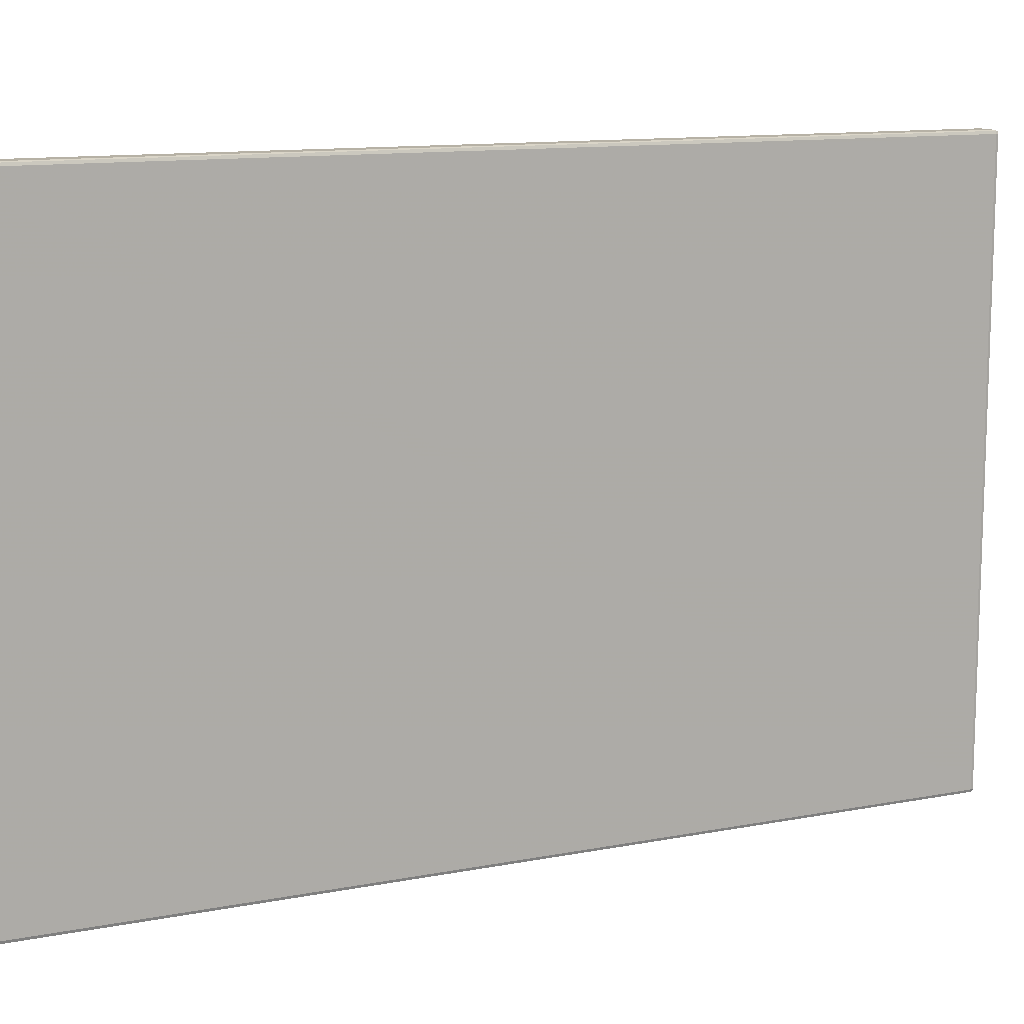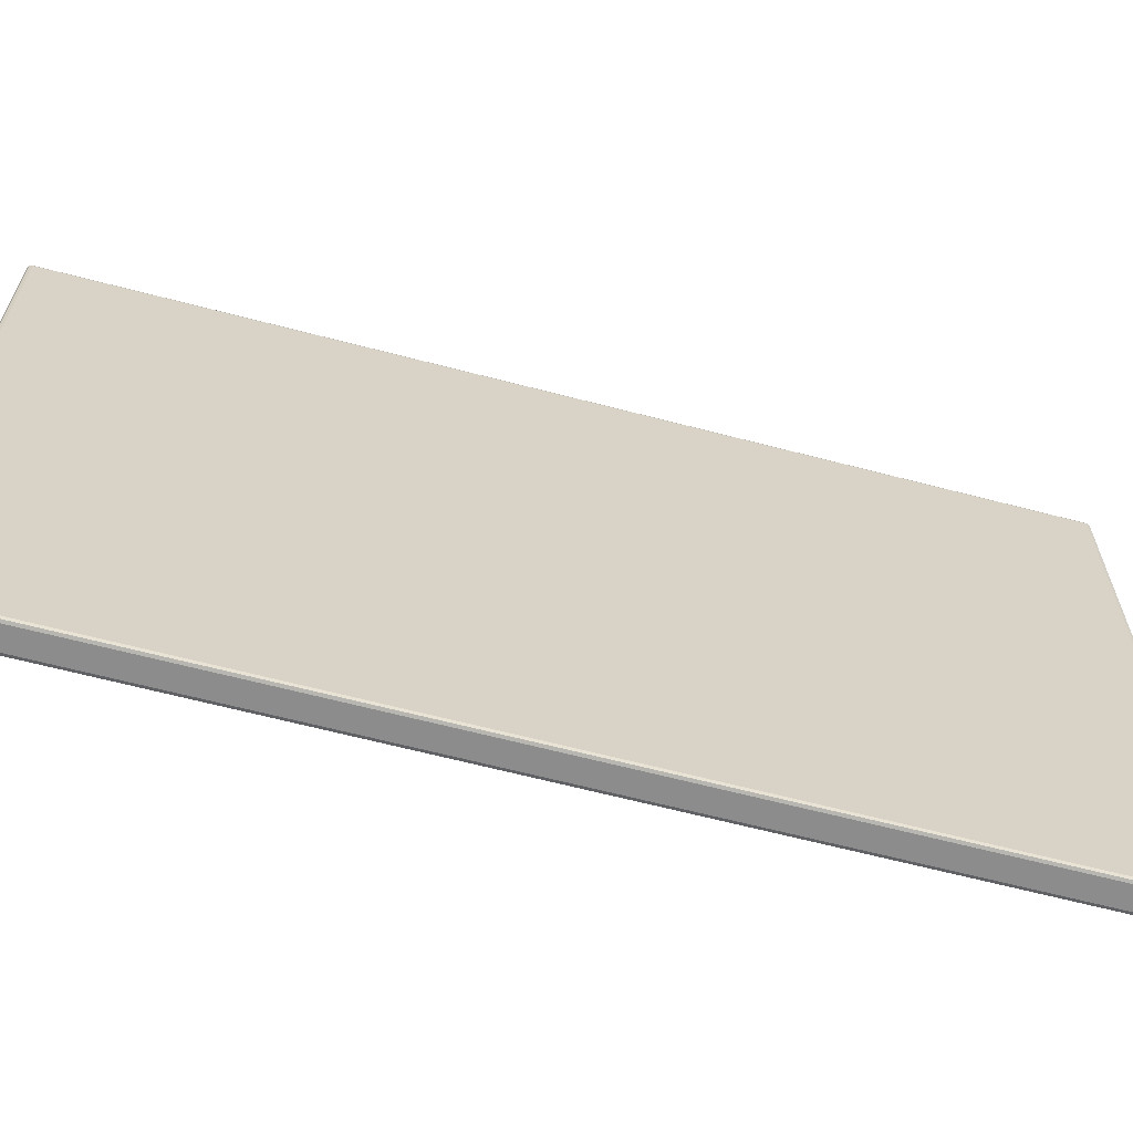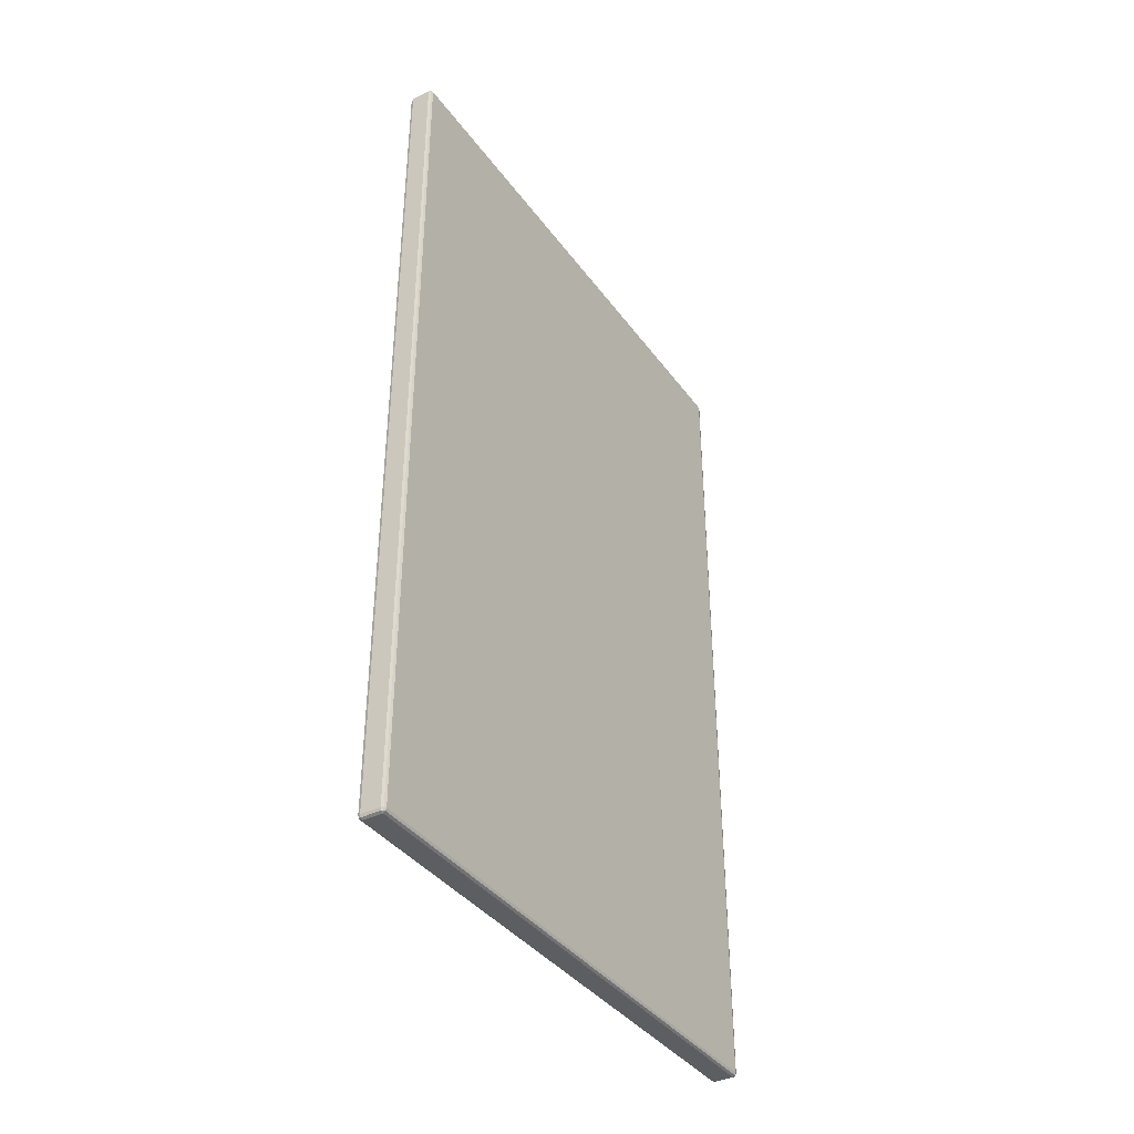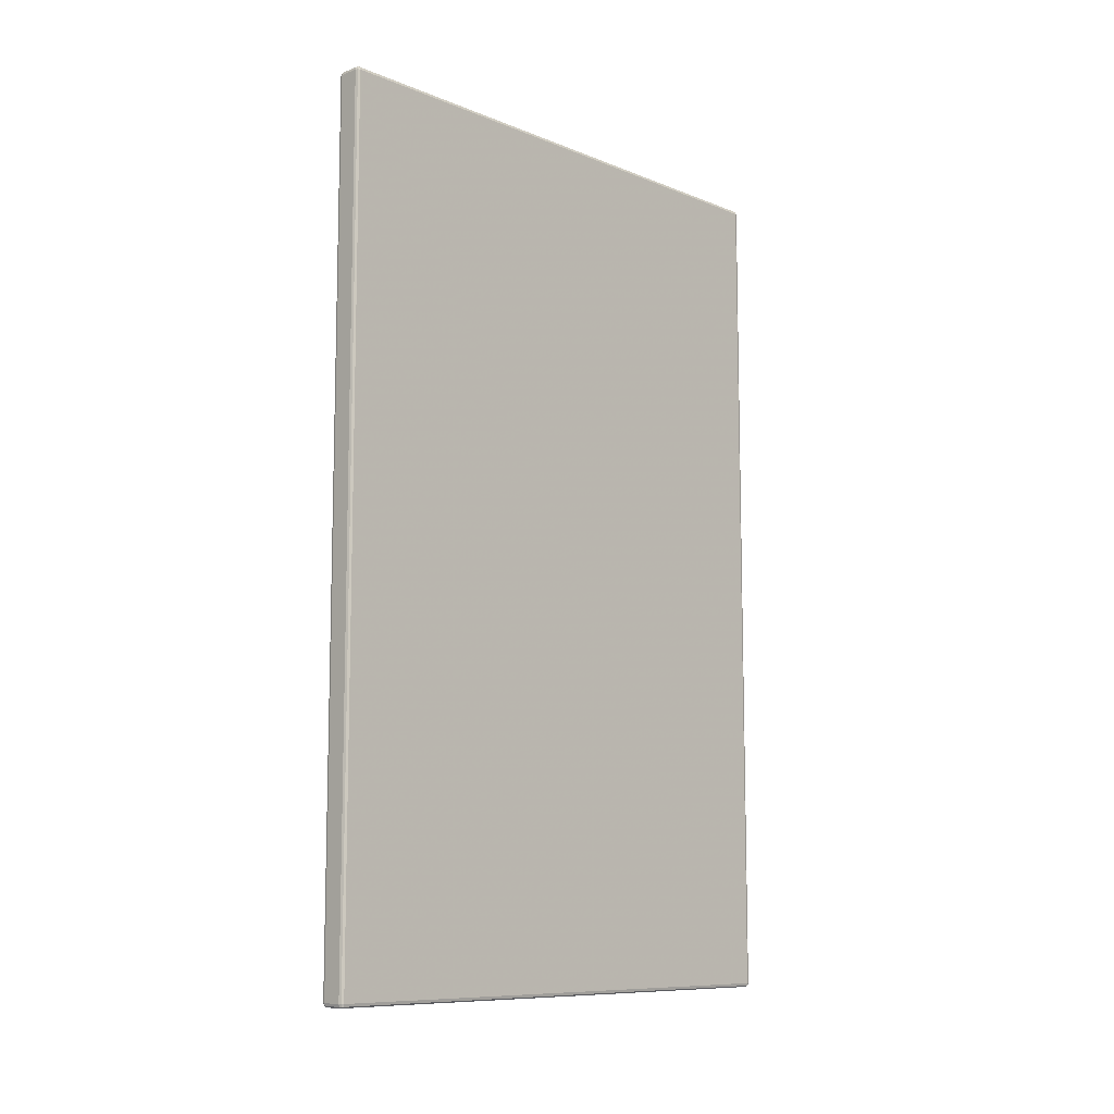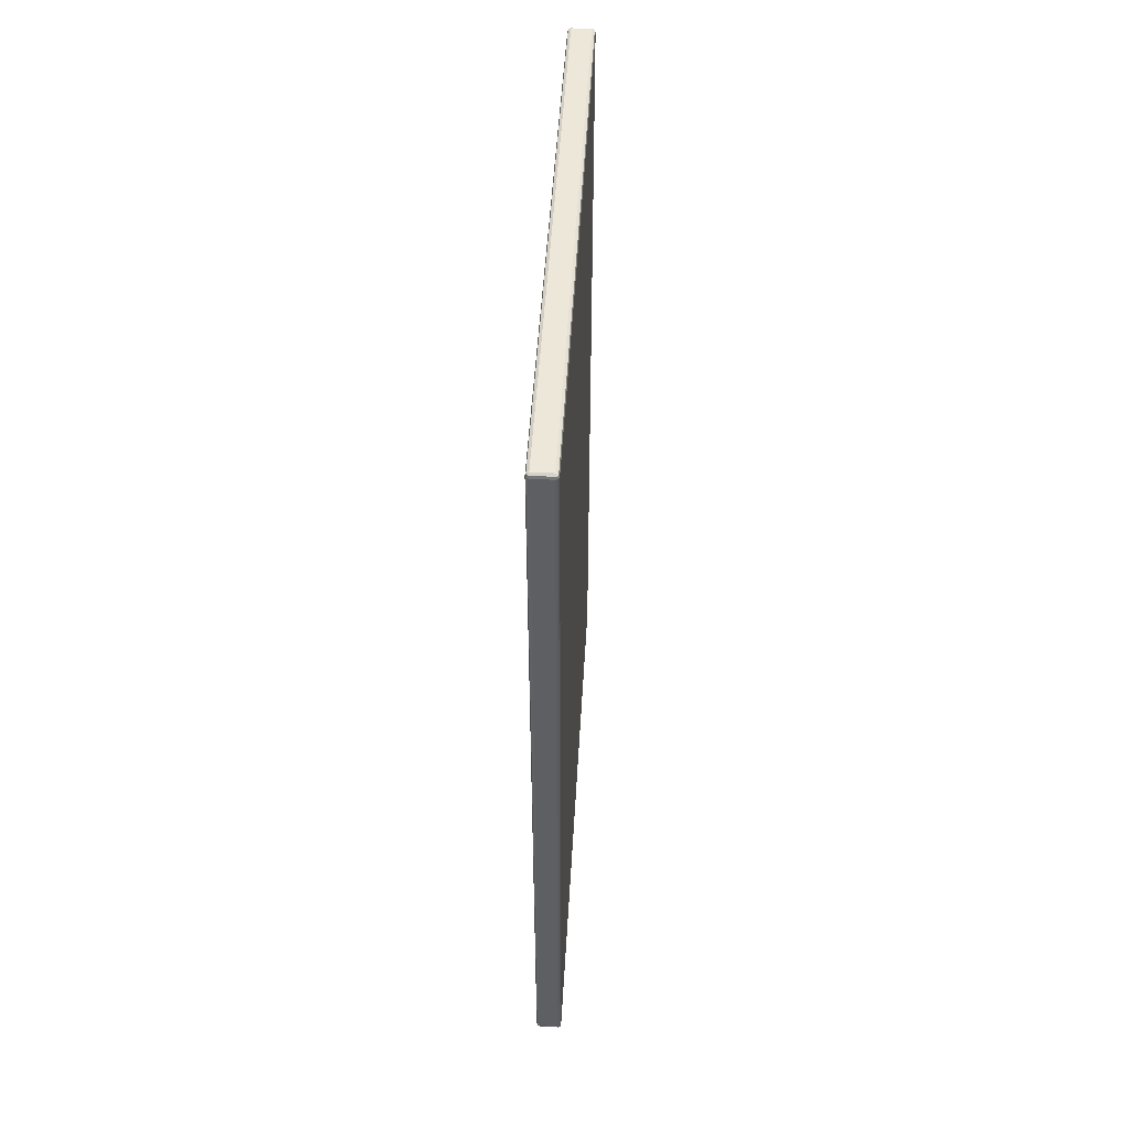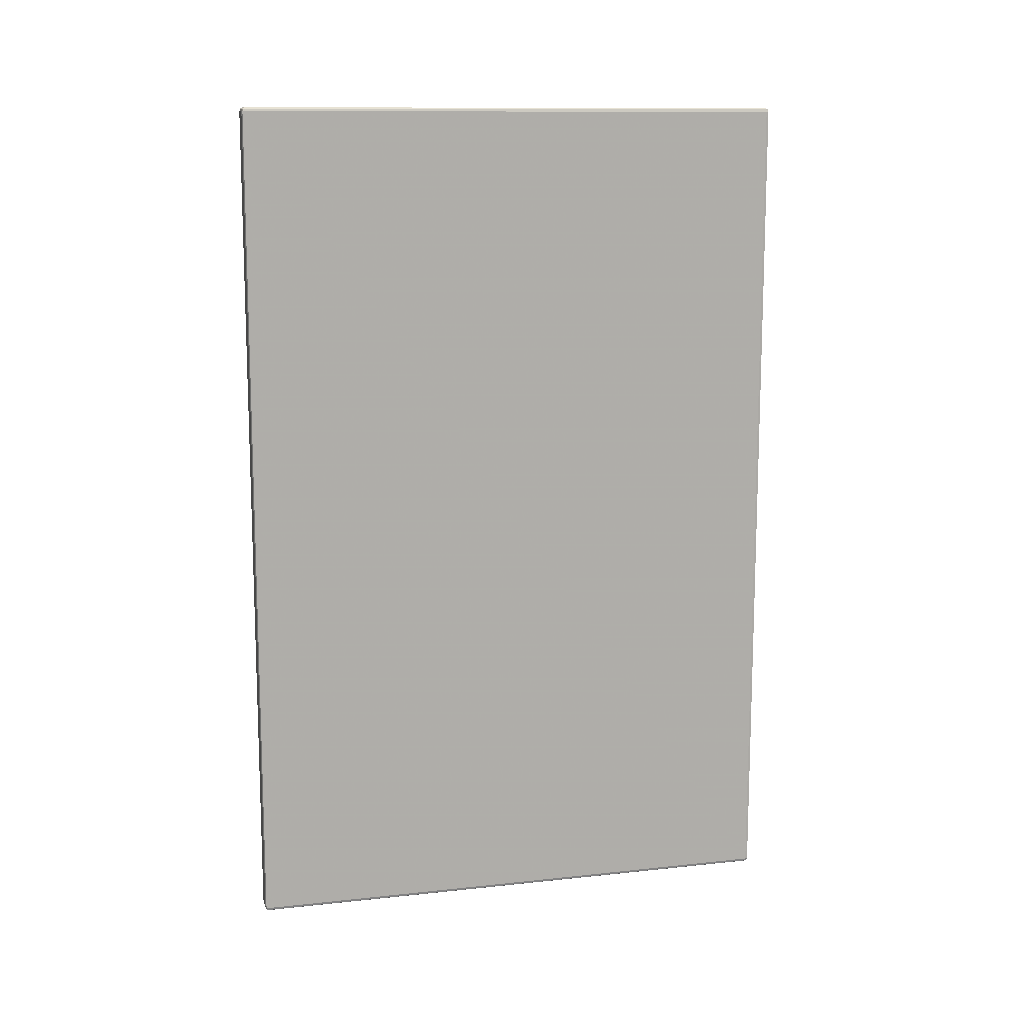
<metadata>
{"format":"obj","ext":"obj","renderer":"f3d","projection":"perspective","resolution":1024,"background":"white","views":[{"elev":12.0,"azim":-114.7,"up":"+Z"},{"elev":-64.2,"azim":-104.8,"up":"+Z"},{"elev":-38.5,"azim":-147.9,"up":"+Y"},{"elev":-9.6,"azim":43.9,"up":"+Y"},{"elev":49.6,"azim":-176.7,"up":"+Y"},{"elev":12.1,"azim":75.7,"up":"+Y"}]}
</metadata>
<code>
v -0.2211 1.561 -0.006111
v -0.2211 2.224 -0.006111
v -0.2389 2.224 -0.4389
v -0.2206 2.174 -0.005625
v -0.2394 2.174 -0.005625
v -0.2206 1.611 -0.4394
v -0.2256 1.561 -0.4394
v -0.2256 1.561 -0.005625
v -0.2256 2.224 -0.005625
v -0.2256 2.224 -0.4394
v -0.225 2.22 -0.005
v -0.225 2.22 -0.44
v -0.225 1.565 -0.005
v -0.225 1.565 -0.44
v -0.2344 1.561 -0.4394
v -0.2344 2.224 -0.005625
v -0.235 2.22 -0.44
v -0.235 1.565 -0.44
v -0.2344 1.561 -0.005625
v -0.2344 2.224 -0.4394
v -0.235 2.22 -0.005
v -0.235 1.565 -0.005
v -0.2206 1.561 -0.3825
v -0.2206 2.224 -0.3825
v -0.225 1.56 -0.435
v -0.225 2.225 -0.435
v -0.235 1.56 -0.435
v -0.235 2.225 -0.435
v -0.2206 2.224 -0.0625
v -0.225 2.225 -0.01
v -0.235 2.225 -0.01
v -0.225 1.56 -0.01
v -0.235 1.56 -0.01
v -0.2389 1.561 -0.4389
v -0.2389 2.224 -0.006111
v -0.2394 2.174 -0.4394
v -0.2394 1.611 -0.4394
v -0.2394 1.611 -0.005625
v -0.22 2.22 -0.435
v -0.22 1.565 -0.435
v -0.22 2.22 -0.01
v -0.22 1.565 -0.01
v -0.2211 1.561 -0.4389
v -0.2211 2.224 -0.4389
v -0.2206 2.174 -0.4394
v -0.2206 1.611 -0.005625
v -0.2206 1.561 -0.0625
v -0.24 2.22 -0.435
v -0.24 1.565 -0.435
v -0.24 2.22 -0.01
v -0.24 1.565 -0.01
v -0.2389 1.561 -0.006111
v -0.2394 1.561 -0.3825
v -0.2394 2.224 -0.3825
v -0.2394 2.224 -0.0625
v -0.2394 1.561 -0.0625
v -0.2375 1.56 -0.0075
v -0.2375 2.225 -0.0075
v -0.2375 1.563 -0.005
v -0.2225 1.563 -0.44
v -0.2225 2.222 -0.005
v -0.2375 2.222 -0.44
v -0.2225 1.9 -0.005
v -0.2375 1.9 -0.44
v -0.2225 1.56 -0.4375
v -0.2225 2.225 -0.0075
v -0.2225 1.563 -0.005
v -0.23 1.563 -0.44
v -0.23 2.222 -0.005
v -0.2225 2.222 -0.44
v -0.2225 1.9 -0.44
v -0.23 1.56 -0.4375
v -0.23 2.225 -0.0075
v -0.23 1.563 -0.005
v -0.23 2.222 -0.44
v -0.2375 1.563 -0.44
v -0.2375 2.222 -0.005
v -0.2375 1.9 -0.005
v -0.2375 1.56 -0.4375
v -0.2375 2.225 -0.4375
v -0.2225 1.56 -0.2225
v -0.2225 2.225 -0.4375
v -0.23 2.225 -0.4375
v -0.2375 1.56 -0.2225
v -0.2375 2.225 -0.2225
v -0.2225 2.225 -0.2225
v -0.2225 1.56 -0.0075
v -0.23 1.56 -0.0075
v -0.22 1.563 -0.0075
v -0.22 2.222 -0.4375
v -0.22 1.9 -0.4375
v -0.22 1.563 -0.4375
v -0.22 2.222 -0.2225
v -0.22 1.563 -0.2225
v -0.22 2.222 -0.0075
v -0.22 1.9 -0.0075
v -0.24 1.563 -0.0075
v -0.24 2.222 -0.4375
v -0.24 1.9 -0.4375
v -0.24 1.563 -0.4375
v -0.24 2.222 -0.2225
v -0.24 1.563 -0.2225
v -0.24 2.222 -0.0075
v -0.24 1.9 -0.0075
v -0.2375 1.561 -0.4394
v -0.2225 1.561 -0.005625
v -0.2375 2.224 -0.005625
v -0.2206 2.224 -0.0075
v -0.2225 2.224 -0.4394
v -0.2394 2.224 -0.4375
v -0.2206 1.563 -0.4394
v -0.2206 2.222 -0.005625
v -0.2394 1.9 -0.005625
v -0.2394 2.222 -0.4394
v -0.2225 2.174 -0.005
v -0.2375 2.174 -0.44
v -0.2206 1.9 -0.4394
v -0.2225 1.611 -0.005
v -0.2375 1.611 -0.44
v -0.2225 1.561 -0.4394
v -0.23 1.561 -0.005625
v -0.2225 2.224 -0.005625
v -0.23 2.224 -0.4394
v -0.2225 2.174 -0.44
v -0.2225 1.611 -0.44
v -0.2256 1.56 -0.4375
v -0.2256 2.225 -0.0075
v -0.2256 1.563 -0.005
v -0.2256 1.563 -0.44
v -0.2256 2.222 -0.005
v -0.2256 2.222 -0.44
v -0.23 1.561 -0.4394
v -0.23 2.224 -0.005625
v -0.2375 1.561 -0.005625
v -0.2375 2.224 -0.4394
v -0.2375 2.174 -0.005
v -0.2375 1.611 -0.005
v -0.2344 1.56 -0.4375
v -0.2344 2.225 -0.0075
v -0.2344 1.563 -0.005
v -0.2344 2.222 -0.44
v -0.2344 1.563 -0.44
v -0.2344 2.222 -0.005
v -0.2256 2.225 -0.4375
v -0.2344 2.225 -0.4375
v -0.2375 1.56 -0.3825
v -0.2375 2.225 -0.3825
v -0.2225 1.56 -0.3825
v -0.2225 2.225 -0.3825
v -0.2256 1.56 -0.0075
v -0.2344 1.56 -0.0075
v -0.2375 1.56 -0.0625
v -0.2375 2.225 -0.0625
v -0.2225 2.225 -0.0625
v -0.2225 1.56 -0.0625
v -0.2394 2.222 -0.005625
v -0.2394 1.563 -0.4394
v -0.2394 1.9 -0.4394
v -0.2394 1.563 -0.005625
v -0.2394 1.561 -0.4375
v -0.2394 2.224 -0.2225
v -0.22 2.174 -0.4375
v -0.22 1.611 -0.4375
v -0.22 1.563 -0.3825
v -0.22 2.222 -0.3825
v -0.22 2.174 -0.0075
v -0.22 1.611 -0.0075
v -0.22 1.563 -0.0625
v -0.22 2.222 -0.0625
v -0.2206 1.561 -0.4375
v -0.2206 1.563 -0.005625
v -0.2206 2.222 -0.4394
v -0.2206 1.9 -0.005625
v -0.2206 2.224 -0.4375
v -0.2206 2.224 -0.2225
v -0.2206 1.561 -0.0075
v -0.2206 1.561 -0.2225
v -0.24 2.174 -0.4375
v -0.24 1.611 -0.4375
v -0.24 1.563 -0.3825
v -0.24 2.222 -0.3825
v -0.24 2.174 -0.0075
v -0.24 1.611 -0.0075
v -0.24 1.563 -0.0625
v -0.24 2.222 -0.0625
v -0.2394 2.224 -0.0075
v -0.2394 1.561 -0.2225
v -0.2394 1.561 -0.0075
f 13 11 21
f 21 22 13
f 18 17 12
f 12 14 18
f 27 25 32
f 32 33 27
f 31 30 26
f 26 28 31
f 40 39 41
f 41 42 40
f 50 48 49
f 49 51 50
f 57 134 52
f 52 188 57
f 57 188 56
f 56 152 57
f 33 151 57
f 152 33 57
f 57 151 19
f 19 134 57
f 58 186 35
f 35 107 58
f 58 107 16
f 16 139 58
f 31 153 58
f 139 31 58
f 58 153 55
f 55 186 58
f 59 159 52
f 52 134 59
f 59 134 19
f 19 140 59
f 22 137 59
f 140 22 59
f 59 137 38
f 38 159 59
f 60 111 43
f 43 120 60
f 60 120 7
f 7 129 60
f 14 125 60
f 129 14 60
f 60 125 6
f 6 111 60
f 61 115 4
f 4 112 61
f 61 112 2
f 2 122 61
f 61 122 9
f 9 130 61
f 11 115 61
f 130 11 61
f 62 116 36
f 36 114 62
f 62 114 3
f 3 135 62
f 62 135 20
f 20 141 62
f 17 116 62
f 141 17 62
f 63 118 46
f 46 173 63
f 63 173 4
f 4 115 63
f 11 13 63
f 115 11 63
f 13 118 63
f 64 119 37
f 37 158 64
f 64 158 36
f 36 116 64
f 17 18 64
f 116 17 64
f 18 119 64
f 65 126 7
f 7 120 65
f 65 120 43
f 43 170 65
f 65 170 23
f 23 148 65
f 25 126 65
f 148 25 65
f 66 127 9
f 9 122 66
f 66 122 2
f 2 108 66
f 66 108 29
f 29 154 66
f 30 127 66
f 154 30 66
f 67 128 8
f 8 106 67
f 67 106 1
f 1 171 67
f 67 171 46
f 46 118 67
f 13 128 67
f 118 13 67
f 68 129 7
f 7 132 68
f 68 132 15
f 15 142 68
f 18 14 68
f 142 18 68
f 14 129 68
f 69 130 9
f 9 133 69
f 69 133 16
f 16 143 69
f 21 11 69
f 143 21 69
f 11 130 69
f 70 131 10
f 10 109 70
f 70 109 44
f 44 172 70
f 70 172 45
f 45 124 70
f 12 131 70
f 124 12 70
f 12 124 71
f 71 124 45
f 45 117 71
f 71 117 6
f 6 125 71
f 14 12 71
f 125 14 71
f 72 138 15
f 15 132 72
f 72 132 7
f 7 126 72
f 25 27 72
f 126 25 72
f 27 138 72
f 73 139 16
f 16 133 73
f 73 133 9
f 9 127 73
f 30 31 73
f 127 30 73
f 31 139 73
f 74 140 19
f 19 121 74
f 74 121 8
f 8 128 74
f 13 22 74
f 128 13 74
f 22 140 74
f 75 141 20
f 20 123 75
f 75 123 10
f 10 131 75
f 12 17 75
f 131 12 75
f 17 141 75
f 76 142 15
f 15 105 76
f 76 105 34
f 34 157 76
f 76 157 37
f 37 119 76
f 18 142 76
f 119 18 76
f 77 143 16
f 16 107 77
f 77 107 35
f 35 156 77
f 77 156 5
f 5 136 77
f 21 143 77
f 136 21 77
f 21 136 78
f 78 136 5
f 5 113 78
f 78 113 38
f 38 137 78
f 22 21 78
f 137 22 78
f 79 146 53
f 53 160 79
f 79 160 34
f 34 105 79
f 79 105 15
f 15 138 79
f 27 146 79
f 138 27 79
f 28 145 80
f 147 28 80
f 80 145 20
f 20 135 80
f 80 135 3
f 3 110 80
f 80 110 54
f 54 147 80
f 81 148 23
f 23 177 81
f 81 177 47
f 47 155 81
f 32 25 81
f 155 32 81
f 25 148 81
f 82 149 24
f 24 174 82
f 82 174 44
f 44 109 82
f 82 109 10
f 10 144 82
f 26 149 82
f 144 26 82
f 26 144 83
f 83 144 10
f 10 123 83
f 83 123 20
f 20 145 83
f 28 26 83
f 145 28 83
f 84 152 56
f 56 187 84
f 84 187 53
f 53 146 84
f 27 33 84
f 146 27 84
f 33 152 84
f 31 28 85
f 153 31 85
f 28 147 85
f 85 147 54
f 54 161 85
f 85 161 55
f 55 153 85
f 86 154 29
f 29 175 86
f 86 175 24
f 24 149 86
f 26 30 86
f 149 26 86
f 30 154 86
f 87 155 47
f 47 176 87
f 87 176 1
f 1 106 87
f 87 106 8
f 8 150 87
f 32 155 87
f 150 32 87
f 32 150 88
f 88 150 8
f 8 121 88
f 88 121 19
f 19 151 88
f 33 32 88
f 151 33 88
f 89 171 1
f 1 176 89
f 89 176 47
f 47 168 89
f 42 167 89
f 168 42 89
f 89 167 46
f 46 171 89
f 90 162 45
f 45 172 90
f 90 172 44
f 44 174 90
f 90 174 24
f 24 165 90
f 39 162 90
f 165 39 90
f 91 163 6
f 6 117 91
f 91 117 45
f 45 162 91
f 39 40 91
f 162 39 91
f 40 163 91
f 92 164 23
f 23 170 92
f 92 170 43
f 43 111 92
f 92 111 6
f 6 163 92
f 40 164 92
f 163 40 92
f 93 165 24
f 24 175 93
f 93 175 29
f 29 169 93
f 41 39 93
f 169 41 93
f 39 165 93
f 94 168 47
f 47 177 94
f 94 177 23
f 23 164 94
f 40 42 94
f 164 40 94
f 42 168 94
f 95 169 29
f 29 108 95
f 95 108 2
f 2 112 95
f 95 112 4
f 4 166 95
f 41 169 95
f 166 41 95
f 41 166 96
f 96 166 4
f 4 173 96
f 96 173 46
f 46 167 96
f 42 41 96
f 167 42 96
f 97 188 52
f 52 159 97
f 97 159 38
f 38 183 97
f 51 184 97
f 183 51 97
f 97 184 56
f 56 188 97
f 98 114 36
f 36 178 98
f 48 181 98
f 178 48 98
f 98 181 54
f 54 110 98
f 98 110 3
f 3 114 98
f 99 158 37
f 37 179 99
f 49 48 99
f 179 49 99
f 48 178 99
f 99 178 36
f 36 158 99
f 100 160 53
f 53 180 100
f 49 179 100
f 180 49 100
f 100 179 37
f 37 157 100
f 100 157 34
f 34 160 100
f 101 161 54
f 54 181 101
f 48 50 101
f 181 48 101
f 50 185 101
f 101 185 55
f 55 161 101
f 102 187 56
f 56 184 102
f 51 49 102
f 184 51 102
f 49 180 102
f 102 180 53
f 53 187 102
f 103 186 55
f 55 185 103
f 50 182 103
f 185 50 103
f 103 182 5
f 5 156 103
f 103 156 35
f 35 186 103
f 50 51 104
f 182 50 104
f 51 183 104
f 104 183 38
f 38 113 104
f 104 113 5
f 5 182 104

</code>
